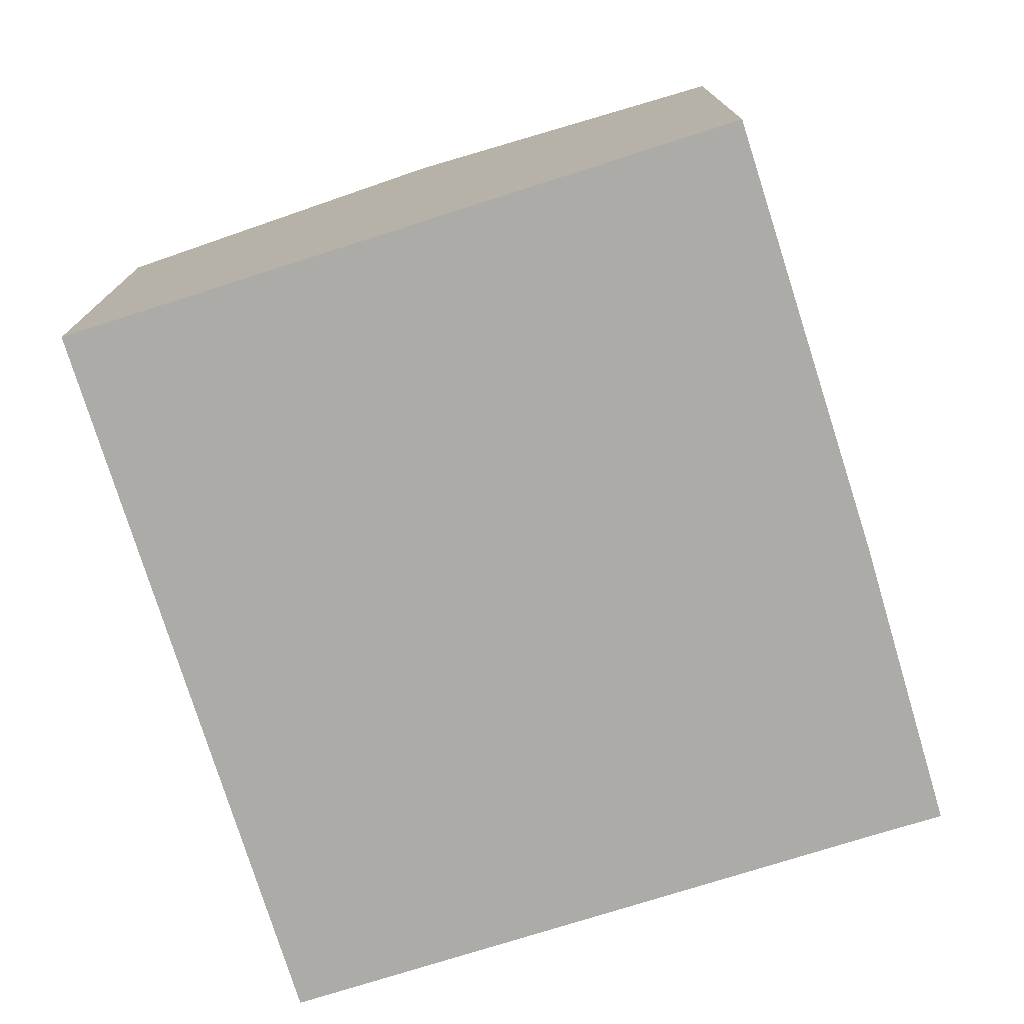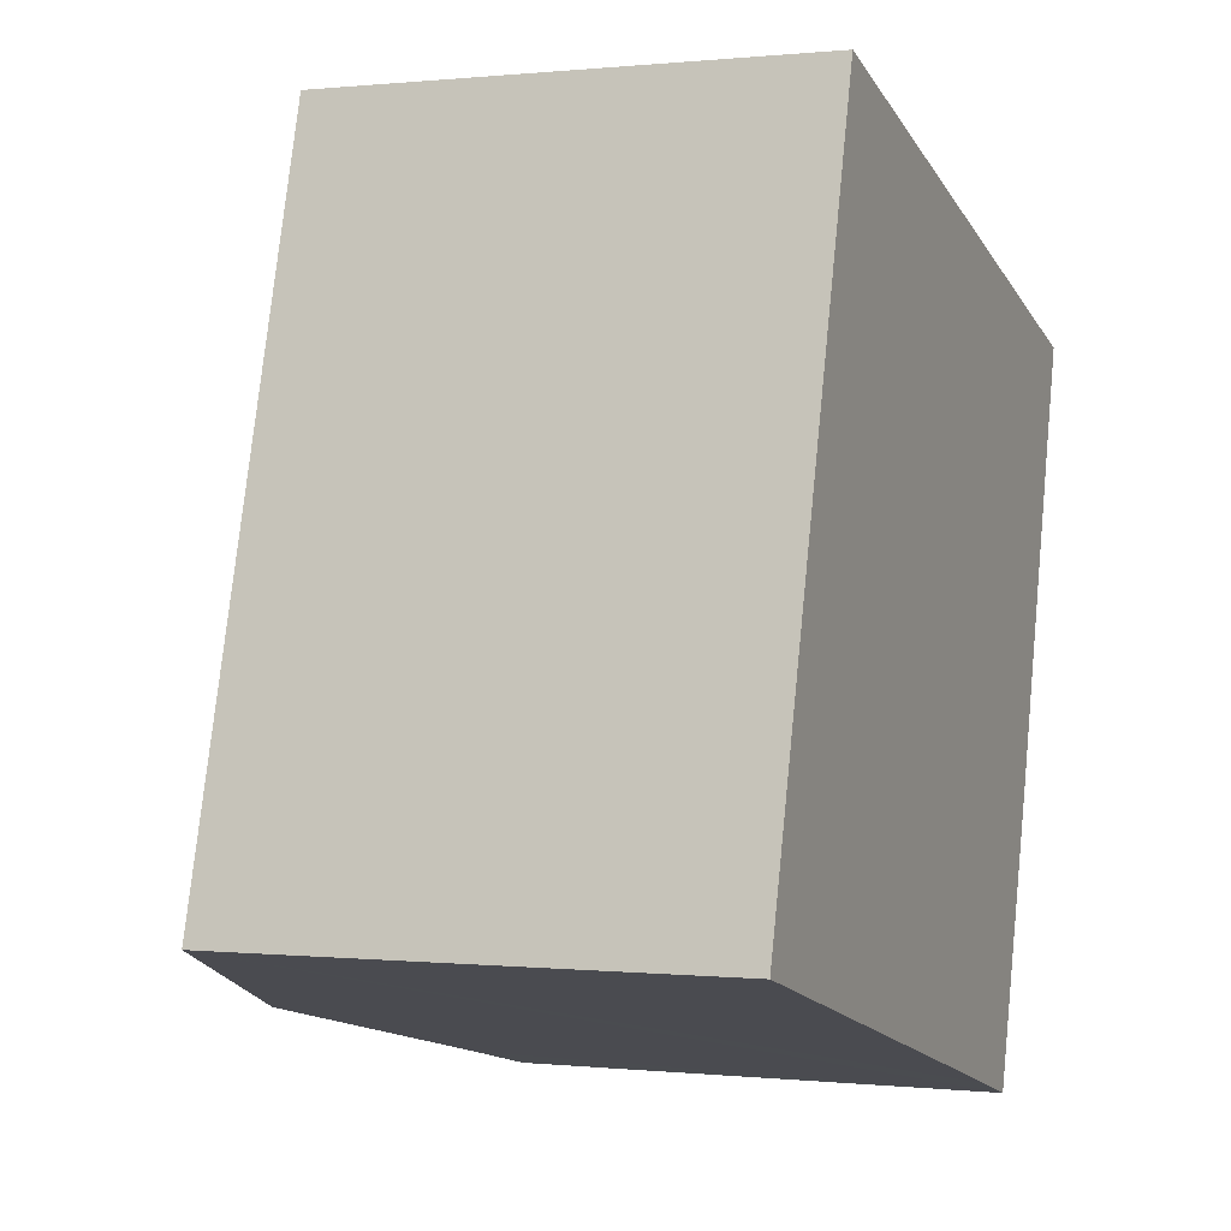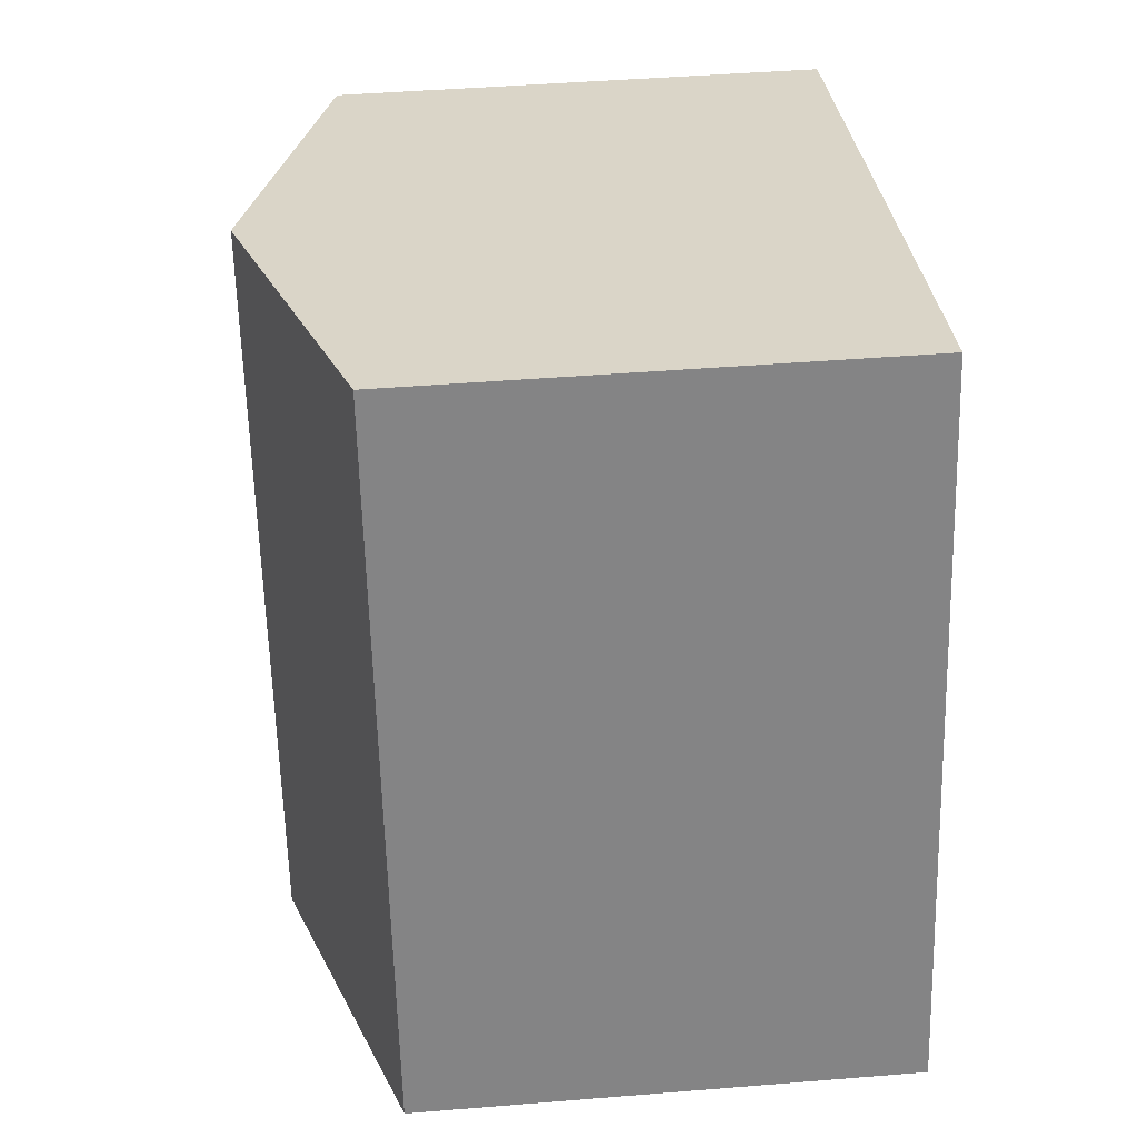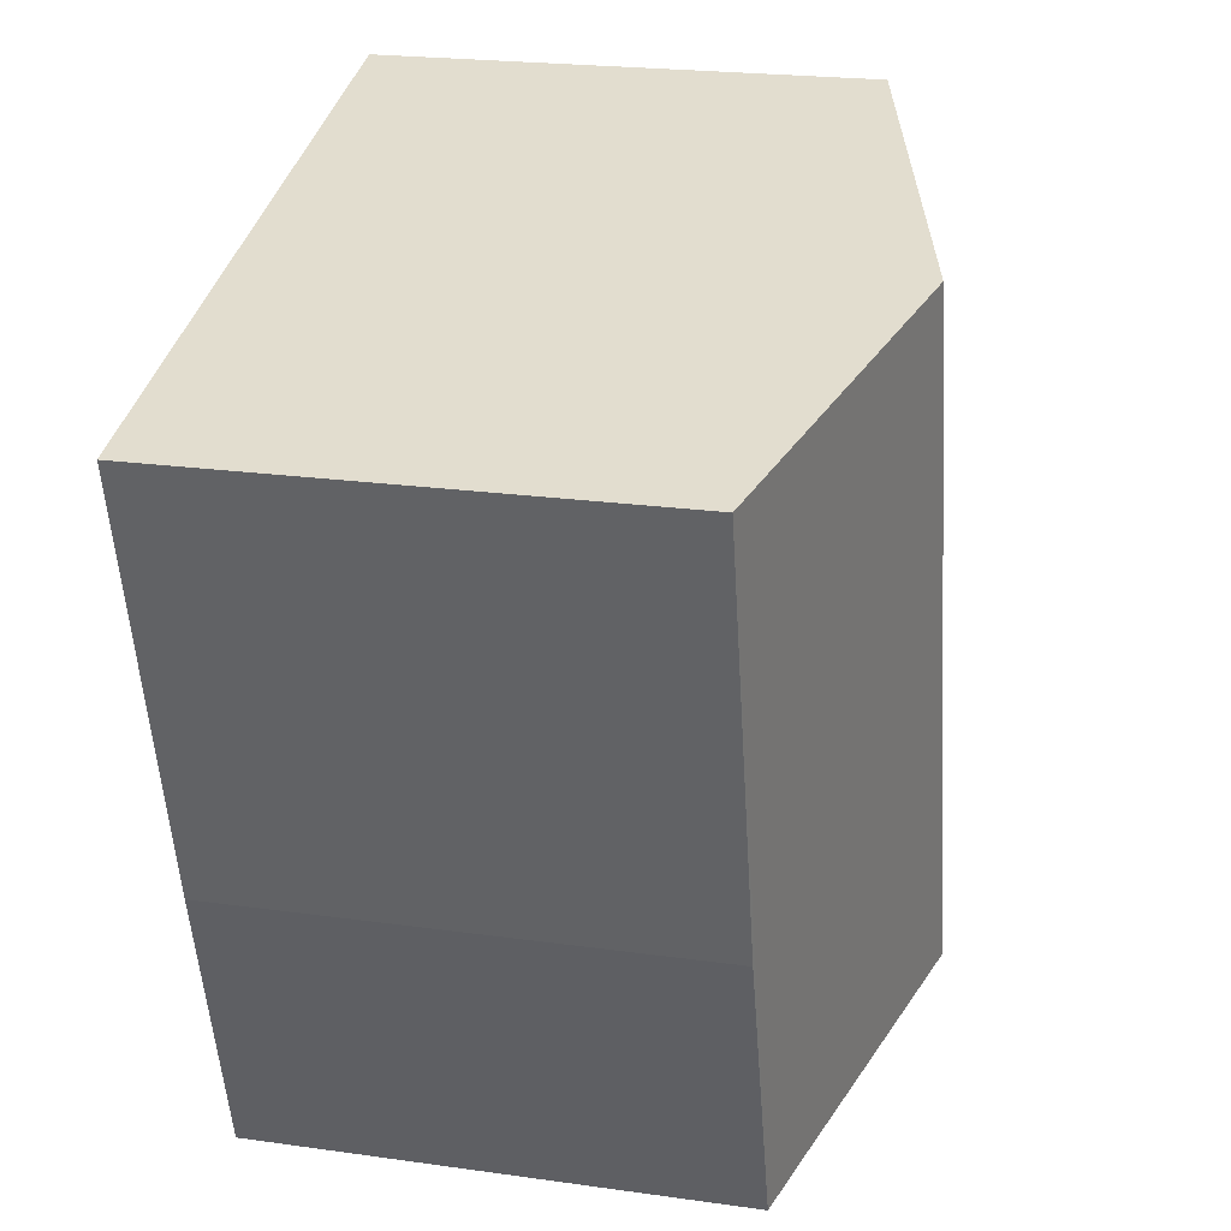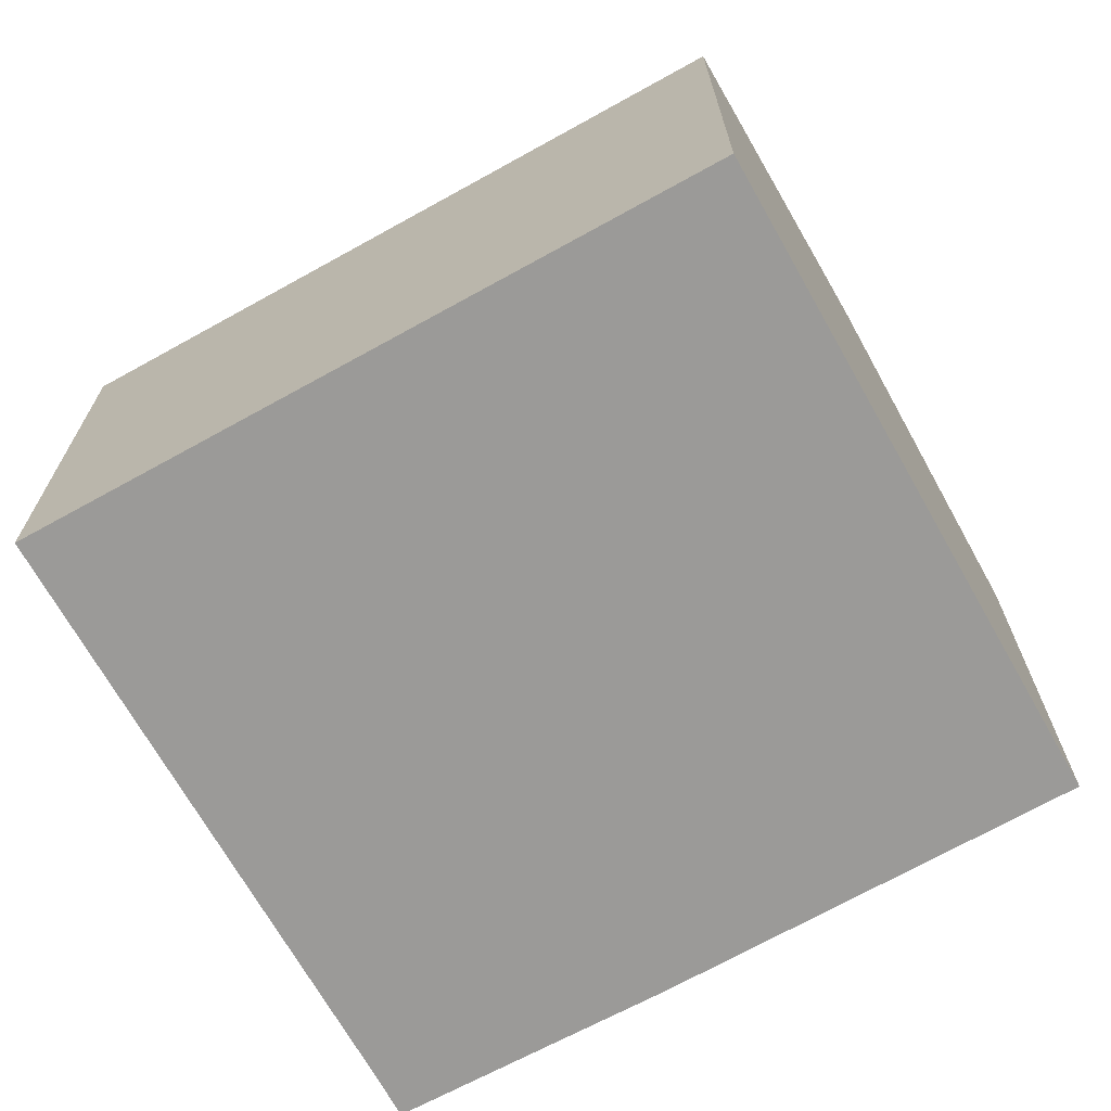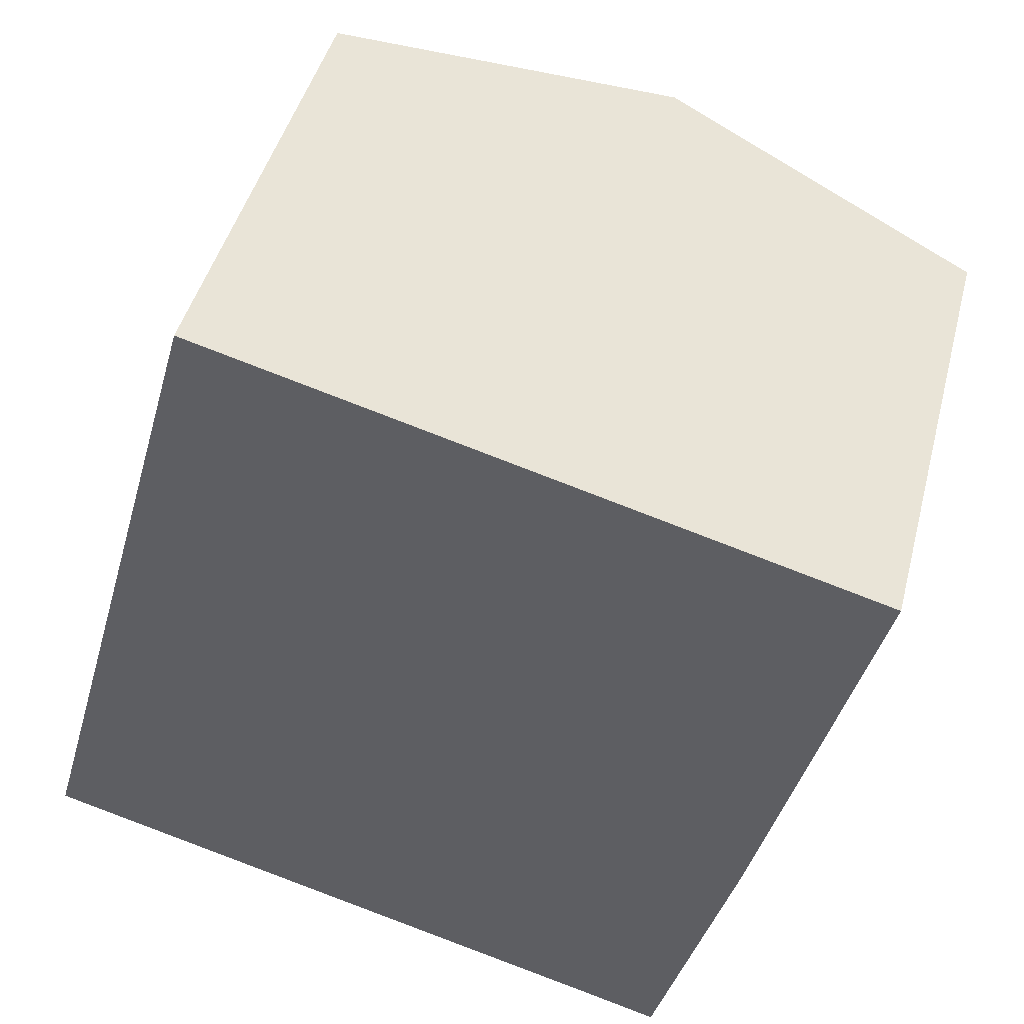
<metadata>
{"format":"obj","ext":"obj","renderer":"f3d","projection":"perspective","resolution":1024,"background":"white","views":[{"elev":-76.2,"azim":32.9,"up":"+Y"},{"elev":0.2,"azim":-68.0,"up":"+Z"},{"elev":44.6,"azim":-95.4,"up":"+Z"},{"elev":21.7,"azim":104.0,"up":"+Z"},{"elev":-69.4,"azim":-45.3,"up":"+Y"},{"elev":44.7,"azim":14.3,"up":"+Z"}]}
</metadata>
<code>
v  11.95 8.79 -3.305
v  15.52 8.79 9.455
v  13.44 8.768 1.758
v  9.573 10.6 11.07
v  10.74 9.162 -2.958
v  6.016 10.6 -1.658
v  3.571 8.772 12.7
v  0 8.766 5.368e-16
v  3.571 -7.777e-16 12.7
v  0 0 0
v  15.52 -5.79e-16 9.455
v  9.573 -6.778e-16 11.07
v  13.44 -1.076e-16 1.758
v  11.95 2.024e-16 -3.305
v  10.74 1.811e-16 -2.958
v  6.016 1.015e-16 -1.658
g defaultobject
f 1 2 3
f 2 1 4
f 4 1 5
f 4 5 6
f 7 6 8
f 6 7 4
f 8 9 7
f 9 8 10
f 9 4 7
f 4 9 2
f 2 9 11
f 11 9 12
f 11 3 2
f 3 11 13
f 3 14 1
f 14 3 13
f 14 5 1
f 5 14 6
f 6 14 8
f 8 14 15
f 8 15 10
f 10 15 16
f 13 15 14
f 15 13 16
f 16 13 11
f 16 11 10
f 10 11 12
f 10 12 9

</code>
